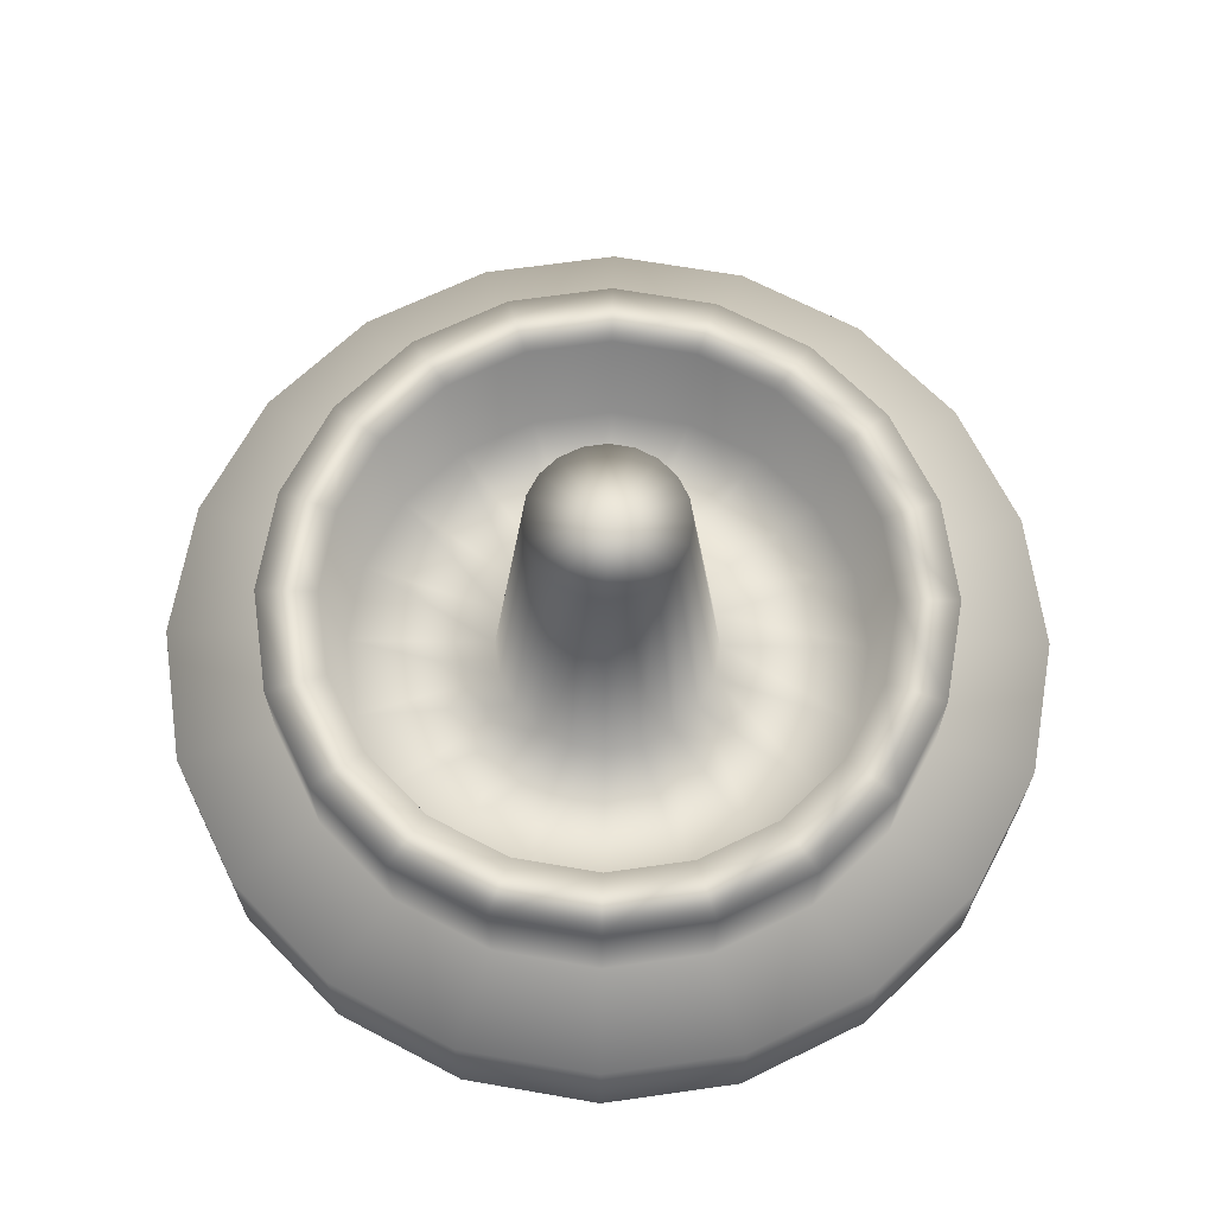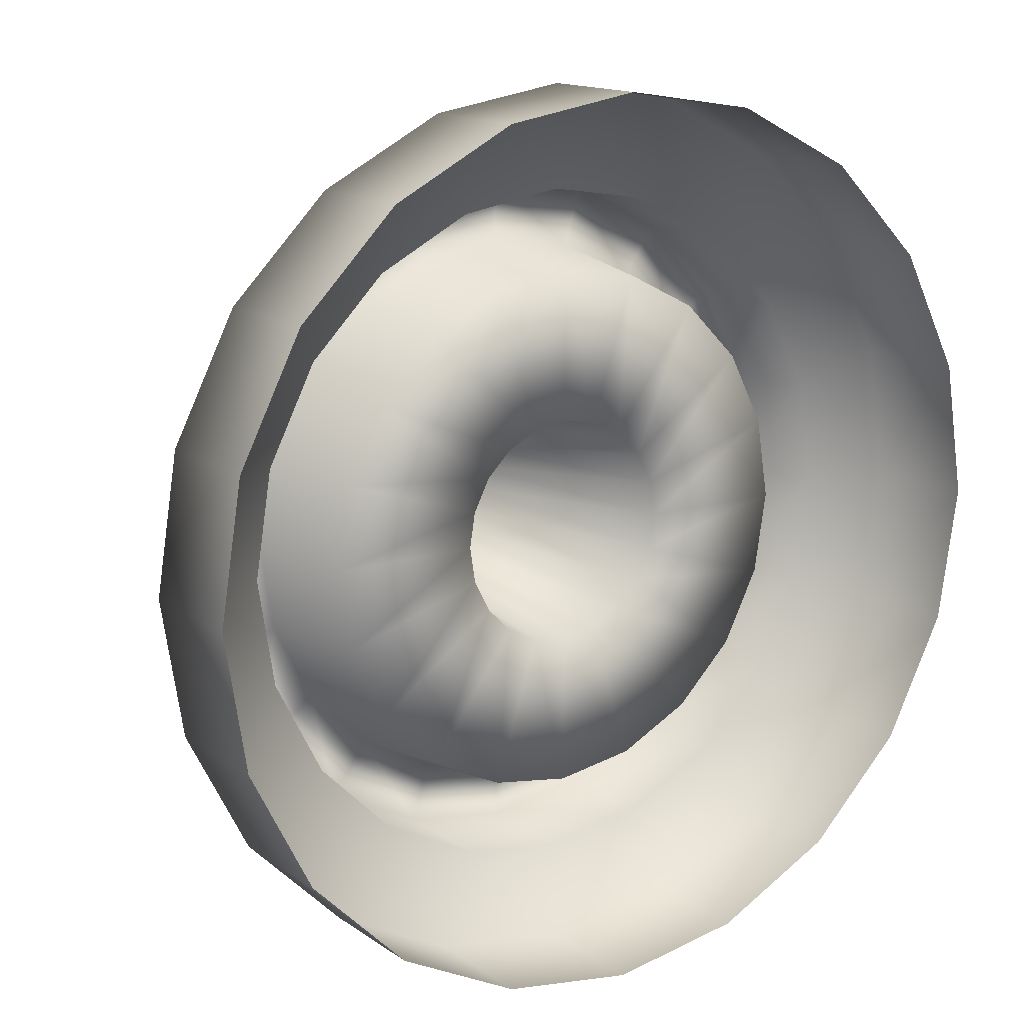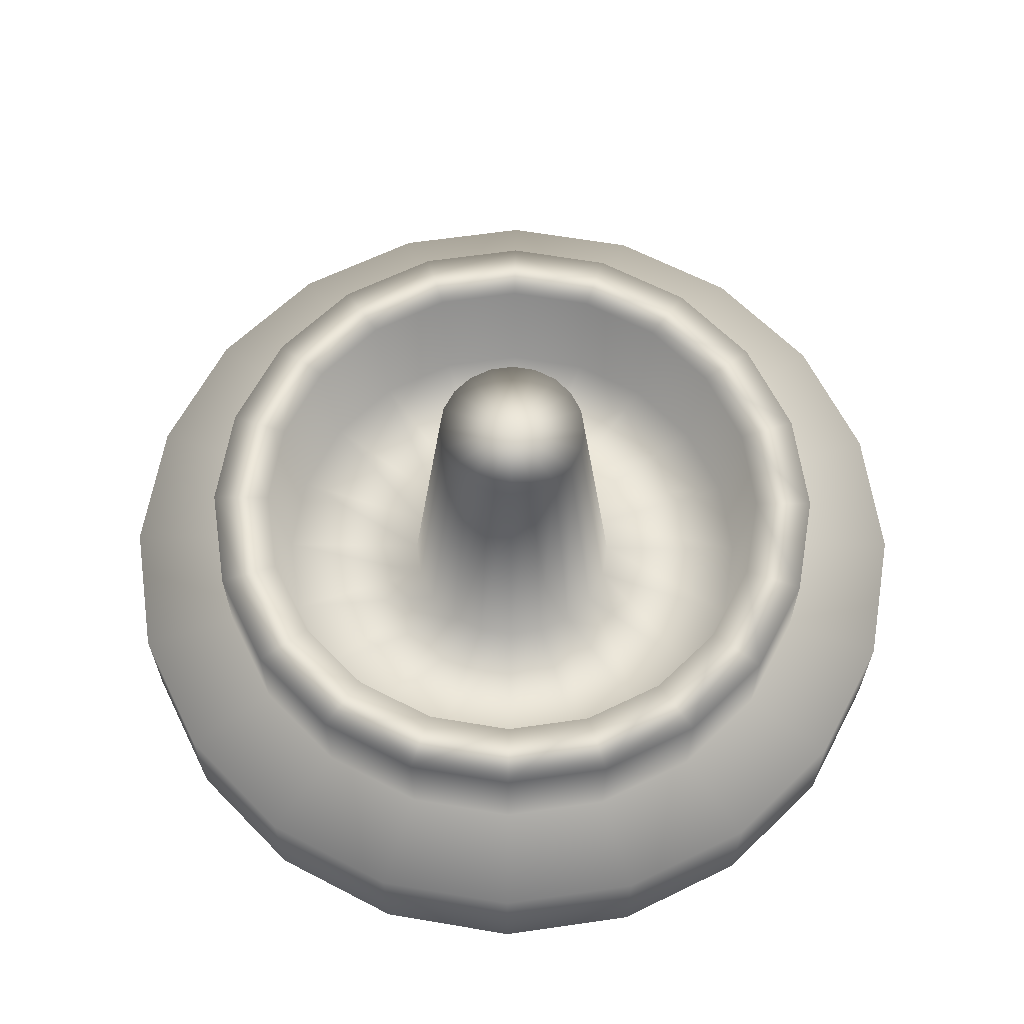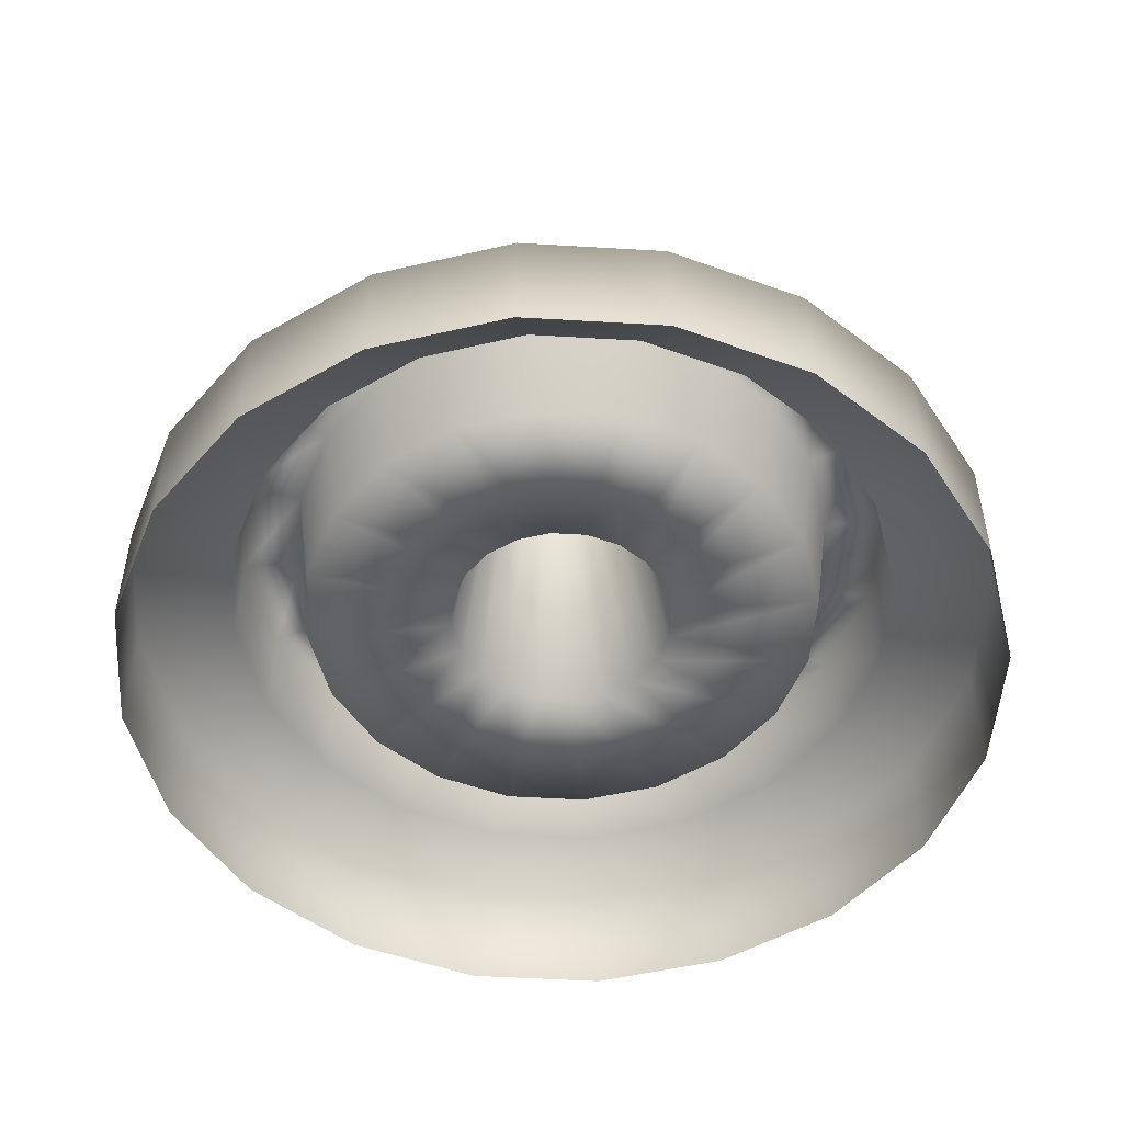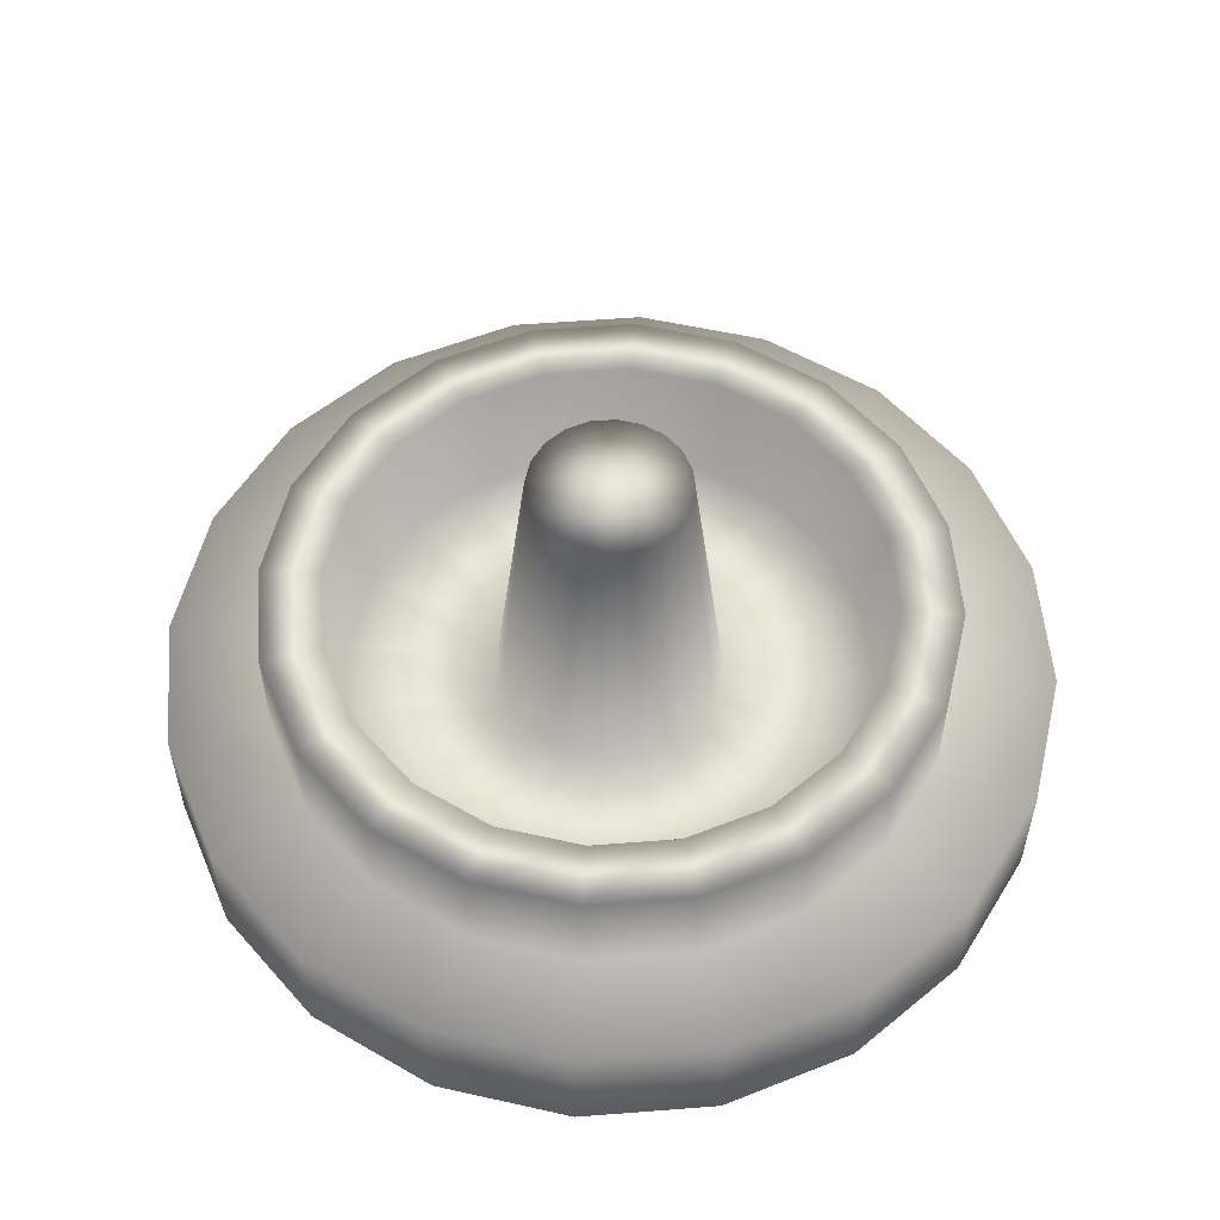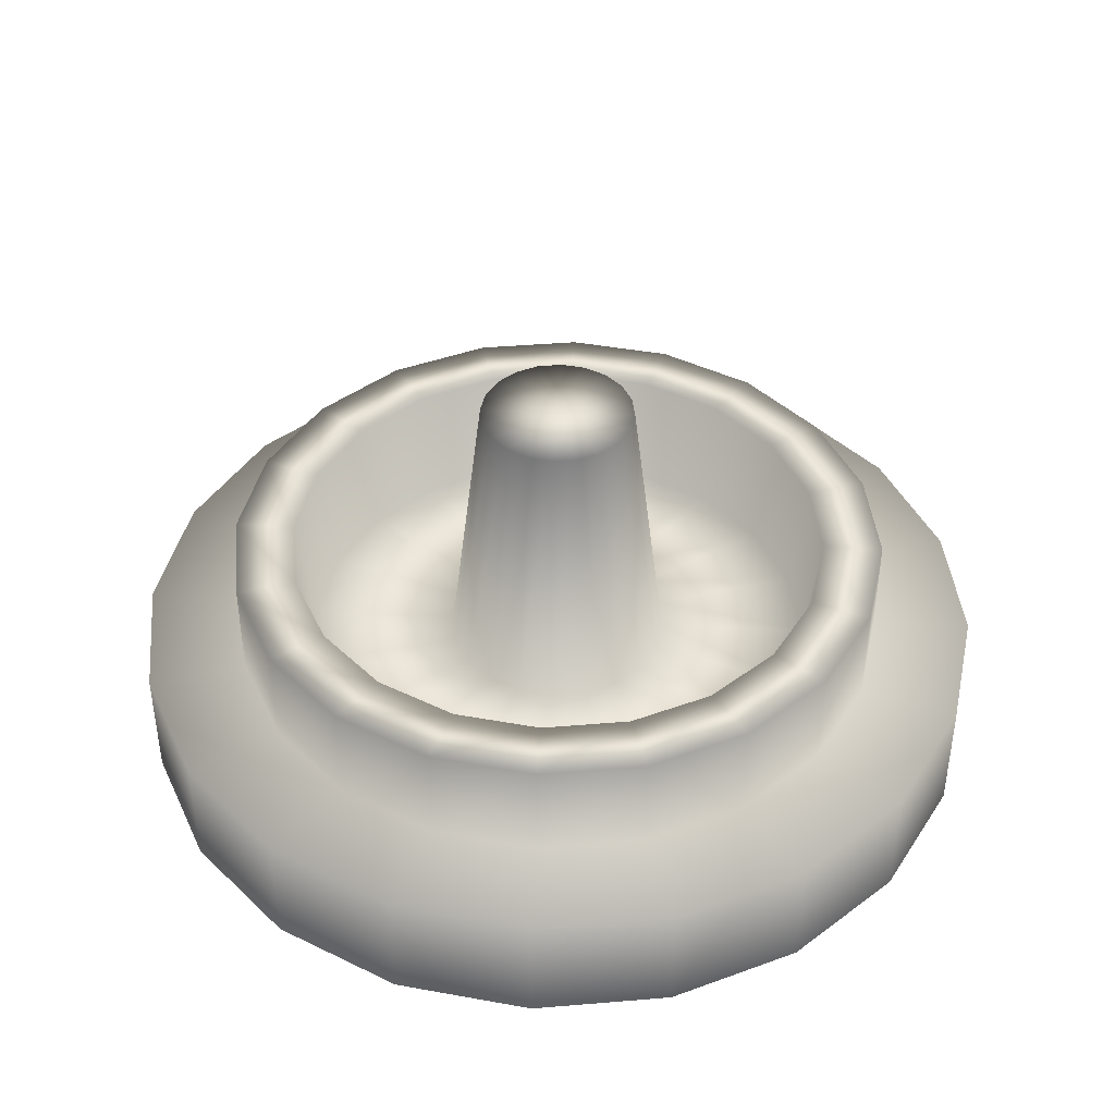
<metadata>
{"format":"obj","ext":"obj","renderer":"f3d","projection":"perspective","resolution":1024,"background":"white","views":[{"elev":66.5,"azim":90.9,"up":"+Y"},{"elev":14.6,"azim":-34.7,"up":"+Z"},{"elev":63.2,"azim":72.7,"up":"+Y"},{"elev":-50.4,"azim":-30.7,"up":"+Y"},{"elev":55.3,"azim":112.3,"up":"+Y"},{"elev":42.0,"azim":-140.7,"up":"+Y"}]}
</metadata>
<code>
g fountain_COL
v 4.957 -0.7145 -1.61
v 4.957 0.7145 -1.61
v 4.216 0.7145 -3.063
v 4.216 -0.7145 -3.063
v 3.063 0.7145 -4.216
v 3.063 -0.7145 -4.216
v 1.61 0.7145 -4.957
v 1.61 -0.7145 -4.957
v 0 0.7145 -5.212
v 0 -0.7145 -5.212
v -1.61 0.7145 -4.957
v -1.61 -0.7145 -4.957
v -3.063 0.7145 -4.216
v -3.063 -0.7145 -4.216
v -4.216 0.7145 -3.063
v -4.216 -0.7145 -3.063
v -4.957 0.7145 -1.61
v -4.957 -0.7145 -1.61
v -5.212 0.7145 0
v -5.212 -0.7145 0
v -4.957 0.7145 1.61
v -4.957 -0.7145 1.61
v -4.216 0.7145 3.063
v -4.216 -0.7145 3.063
v -3.063 0.7145 4.216
v -3.063 -0.7145 4.216
v -1.61 0.7145 4.957
v -1.61 -0.7145 4.957
v -1.553e-07 0.7145 5.212
v -1.553e-07 -0.7145 5.212
v 1.61 0.7145 4.957
v 1.61 -0.7145 4.957
v 3.063 0.7145 4.216
v 3.063 -0.7145 4.216
v 4.216 0.7145 3.063
v 4.216 -0.7145 3.063
v 4.957 0.7145 1.61
v 4.957 -0.7145 1.61
v 5.212 0.7145 0
v 5.212 -0.7145 0
v 4.957 0.7145 -1.61
v 4.957 -0.7145 -1.61
v 4.957 0.7145 -1.61
v 3.821 0.7145 -1.241
v 3.25 0.7145 -2.361
v 4.216 0.7145 -3.063
v 5.212 0.7145 0
v 2.361 0.7145 -3.25
v 3.063 0.7145 -4.216
v 4.018 0.7145 2.524e-07
v 4.957 0.7145 1.61
v 1.241 0.7145 -3.821
v 1.61 0.7145 -4.957
v 3.821 0.7145 1.241
v 4.216 0.7145 3.063
v 1.683e-07 0.7145 -4.018
v 0 0.7145 -5.212
v 3.25 0.7145 2.361
v 3.063 0.7145 4.216
v -1.241 0.7145 -3.821
v -1.61 0.7145 -4.957
v 2.361 0.7145 3.25
v 1.61 0.7145 4.957
v -2.361 0.7145 -3.25
v -3.063 0.7145 -4.216
v 1.241 0.7145 3.821
v -1.553e-07 0.7145 5.212
v -3.25 0.7145 -2.361
v -4.216 0.7145 -3.063
v 4.856e-08 0.7145 4.018
v -1.61 0.7145 4.957
v -3.821 0.7145 -1.241
v -4.957 0.7145 -1.61
v -1.241 0.7145 3.821
v -3.063 0.7145 4.216
v -4.018 0.7145 2.524e-07
v -5.212 0.7145 0
v -2.361 0.7145 3.25
v -4.216 0.7145 3.063
v -3.821 0.7145 1.241
v -4.957 0.7145 1.61
v -3.25 0.7145 2.361
v -3.821 1.956 -1.241
v -4.018 1.956 2.524e-07
v -3.821 1.956 1.241
v -3.25 1.956 2.361
v -2.361 1.956 3.25
v -1.241 1.956 3.821
v -3.25 1.956 -2.361
v 4.856e-08 1.956 4.018
v -2.361 1.956 -3.25
v 1.241 1.956 3.821
v -1.241 1.956 -3.821
v 2.361 1.956 3.25
v 1.683e-07 1.956 -4.018
v 3.25 1.956 2.361
v 1.241 1.956 -3.821
v 3.821 1.956 1.241
v 2.361 1.956 -3.25
v 4.018 1.956 2.524e-07
v 3.25 1.956 -2.361
v 3.821 1.956 -1.241
v 8.178e-08 1.956 -3.292
v 1.017 1.956 -3.131
v 1.935 1.956 -2.663
v 2.663 1.956 -1.935
v 3.131 1.956 -1.017
v 3.292 1.956 1.507e-07
v -1.017 1.956 -3.131
v 3.131 1.956 1.017
v -1.935 1.956 -2.663
v 2.663 1.956 1.935
v -2.663 1.956 -1.935
v 1.935 1.956 2.663
v -3.131 1.956 -1.017
v 1.017 1.956 3.131
v -3.292 1.956 1.507e-07
v -1.632e-08 1.956 3.292
v -3.131 1.956 1.017
v -1.017 1.956 3.131
v -2.663 1.956 1.935
v -1.935 1.956 2.663
v -3.103 0.5224 1.242e-07
v -2.951 0.5224 0.9588
v -2.51 0.5224 1.824
v -1.824 0.5224 2.51
v -0.9588 0.5224 2.951
v -3.323e-08 0.5224 3.103
v -2.951 0.5224 -0.9588
v 0.9588 0.5224 2.951
v -2.51 0.5224 -1.824
v 1.824 0.5224 2.51
v -1.824 0.5224 -2.51
v 2.51 0.5224 1.824
v -0.9588 0.5224 -2.951
v 2.951 0.5224 0.9588
v 5.924e-08 0.5224 -3.103
v 3.103 0.5224 1.242e-07
v 0.9588 0.5224 -2.951
v 2.951 0.5224 -0.9588
v 1.824 0.5224 -2.51
v 2.51 0.5224 -1.824
v -0.4129 0.5224 -1.271
v -1.514e-07 0.5224 -1.336
v 0.4129 0.5224 -1.271
v 0.7854 0.5224 -1.081
v 1.081 0.5224 -0.7854
v 1.271 0.5224 -0.4129
v -0.7854 0.5224 -1.081
v 1.336 0.5224 -1.234e-07
v -1.081 0.5224 -0.7854
v 1.271 0.5224 0.4129
v -1.271 0.5224 -0.4129
v 1.081 0.5224 0.7854
v -1.336 0.5224 -1.234e-07
v 0.7854 0.5224 1.081
v -1.271 0.5224 0.4129
v 0.4129 0.5224 1.271
v -1.081 0.5224 0.7854
v -1.912e-07 0.5224 1.336
v -0.7854 0.5224 1.081
v -0.4129 0.5224 1.271
v -0.8763 3.932 0.2847
v -0.7454 3.932 0.5416
v -0.5416 3.932 0.7454
v -0.2847 3.932 0.8763
v -2.008e-07 3.932 -1.815e-07
v -0.9214 3.932 -1.815e-07
v -2.283e-07 3.932 0.9214
v 0.2847 3.932 0.8763
v -0.8763 3.932 -0.2847
v 0.5416 3.932 0.7454
v -0.7454 3.932 -0.5416
v 0.7454 3.932 0.5416
v -0.5416 3.932 -0.7454
v 0.8763 3.932 0.2847
v -0.2847 3.932 -0.8763
v 0.9214 3.932 -1.815e-07
v -2.008e-07 3.932 -0.9214
v 0.8763 3.932 -0.2847
v 0.2847 3.932 -0.8763
v 0.7454 3.932 -0.5416
v 0.5416 3.932 -0.7454
g fountain_COL_0
f 3 2 1
f 4 3 1
f 5 3 4
f 6 5 4
f 7 5 6
f 8 7 6
f 9 7 8
f 10 9 8
f 11 9 10
f 12 11 10
f 13 11 12
f 14 13 12
f 15 13 14
f 16 15 14
f 17 15 16
f 18 17 16
f 19 17 18
f 20 19 18
f 21 19 20
f 22 21 20
f 23 21 22
f 24 23 22
f 25 23 24
f 26 25 24
f 27 25 26
f 28 27 26
f 29 27 28
f 30 29 28
f 31 29 30
f 32 31 30
f 33 31 32
f 34 33 32
f 35 33 34
f 36 35 34
f 37 35 36
f 38 37 36
f 39 37 38
f 40 39 38
f 41 39 40
f 42 41 40
f 45 44 43
f 46 45 43
f 43 44 47
f 48 45 46
f 49 48 46
f 44 50 47
f 47 50 51
f 52 48 49
f 53 52 49
f 50 54 51
f 51 54 55
f 56 52 53
f 57 56 53
f 54 58 55
f 55 58 59
f 60 56 57
f 61 60 57
f 58 62 59
f 59 62 63
f 64 60 61
f 65 64 61
f 62 66 63
f 63 66 67
f 68 64 65
f 69 68 65
f 66 70 67
f 67 70 71
f 72 68 69
f 73 72 69
f 70 74 71
f 71 74 75
f 76 72 73
f 77 76 73
f 74 78 75
f 75 78 79
f 80 76 77
f 81 80 77
f 79 82 81
f 78 82 79
f 82 80 81
f 72 83 68
f 76 84 72
f 84 83 72
f 80 85 76
f 85 84 76
f 82 86 80
f 86 85 80
f 78 87 82
f 87 86 82
f 74 88 78
f 88 87 78
f 83 89 68
f 68 89 64
f 90 88 74
f 70 90 74
f 89 91 64
f 64 91 60
f 92 90 70
f 66 92 70
f 91 93 60
f 60 93 56
f 94 92 66
f 62 94 66
f 93 95 56
f 56 95 52
f 96 94 62
f 58 96 62
f 95 97 52
f 52 97 48
f 98 96 58
f 54 98 58
f 97 99 48
f 48 99 45
f 100 98 54
f 50 100 54
f 99 101 45
f 45 101 44
f 44 102 50
f 102 100 50
f 101 102 44
f 95 103 97
f 97 104 99
f 103 104 97
f 99 105 101
f 104 105 99
f 101 106 102
f 105 106 101
f 102 107 100
f 106 107 102
f 100 108 98
f 107 108 100
f 109 103 95
f 93 109 95
f 108 110 98
f 98 110 96
f 111 109 93
f 91 111 93
f 110 112 96
f 96 112 94
f 113 111 91
f 89 113 91
f 112 114 94
f 94 114 92
f 115 113 89
f 83 115 89
f 114 116 92
f 92 116 90
f 117 115 83
f 84 117 83
f 116 118 90
f 90 118 88
f 119 117 84
f 85 119 84
f 118 120 88
f 88 120 87
f 121 119 85
f 86 121 85
f 87 122 86
f 120 122 87
f 122 121 86
f 117 123 115
f 119 124 117
f 124 123 117
f 121 125 119
f 125 124 119
f 122 126 121
f 126 125 121
f 120 127 122
f 127 126 122
f 118 128 120
f 128 127 120
f 123 129 115
f 115 129 113
f 130 128 118
f 116 130 118
f 129 131 113
f 113 131 111
f 132 130 116
f 114 132 116
f 131 133 111
f 111 133 109
f 134 132 114
f 112 134 114
f 133 135 109
f 109 135 103
f 136 134 112
f 110 136 112
f 135 137 103
f 103 137 104
f 138 136 110
f 108 138 110
f 137 139 104
f 104 139 105
f 140 138 108
f 107 140 108
f 139 141 105
f 105 141 106
f 106 142 107
f 142 140 107
f 141 142 106
f 135 143 137
f 137 144 139
f 143 144 137
f 139 145 141
f 144 145 139
f 141 146 142
f 145 146 141
f 142 147 140
f 146 147 142
f 140 148 138
f 147 148 140
f 149 143 135
f 133 149 135
f 148 150 138
f 138 150 136
f 151 149 133
f 131 151 133
f 150 152 136
f 136 152 134
f 153 151 131
f 129 153 131
f 152 154 134
f 134 154 132
f 155 153 129
f 123 155 129
f 154 156 132
f 132 156 130
f 157 155 123
f 124 157 123
f 156 158 130
f 130 158 128
f 159 157 124
f 125 159 124
f 158 160 128
f 128 160 127
f 161 159 125
f 126 161 125
f 127 162 126
f 160 162 127
f 162 161 126
f 157 163 155
f 159 164 157
f 164 163 157
f 161 165 159
f 165 164 159
f 162 166 161
f 166 165 161
f 165 167 164
f 164 167 163
f 166 167 165
f 163 167 168
f 163 168 155
f 169 167 166
f 169 166 162
f 160 169 162
f 155 168 153
f 170 169 160
f 170 167 169
f 158 170 160
f 168 171 153
f 168 167 171
f 153 171 151
f 172 170 158
f 172 167 170
f 156 172 158
f 171 173 151
f 171 167 173
f 151 173 149
f 174 172 156
f 174 167 172
f 154 174 156
f 173 175 149
f 173 167 175
f 176 167 174
f 176 174 154
f 175 167 177
f 149 175 143
f 175 177 143
f 152 176 154
f 143 177 144
f 178 176 152
f 178 167 176
f 150 178 152
f 177 179 144
f 177 167 179
f 144 179 145
f 180 178 150
f 180 167 178
f 148 180 150
f 179 181 145
f 179 167 181
f 145 181 146
f 182 180 148
f 182 167 180
f 147 182 148
f 146 183 147
f 181 183 146
f 181 167 183
f 183 167 182
f 183 182 147

</code>
